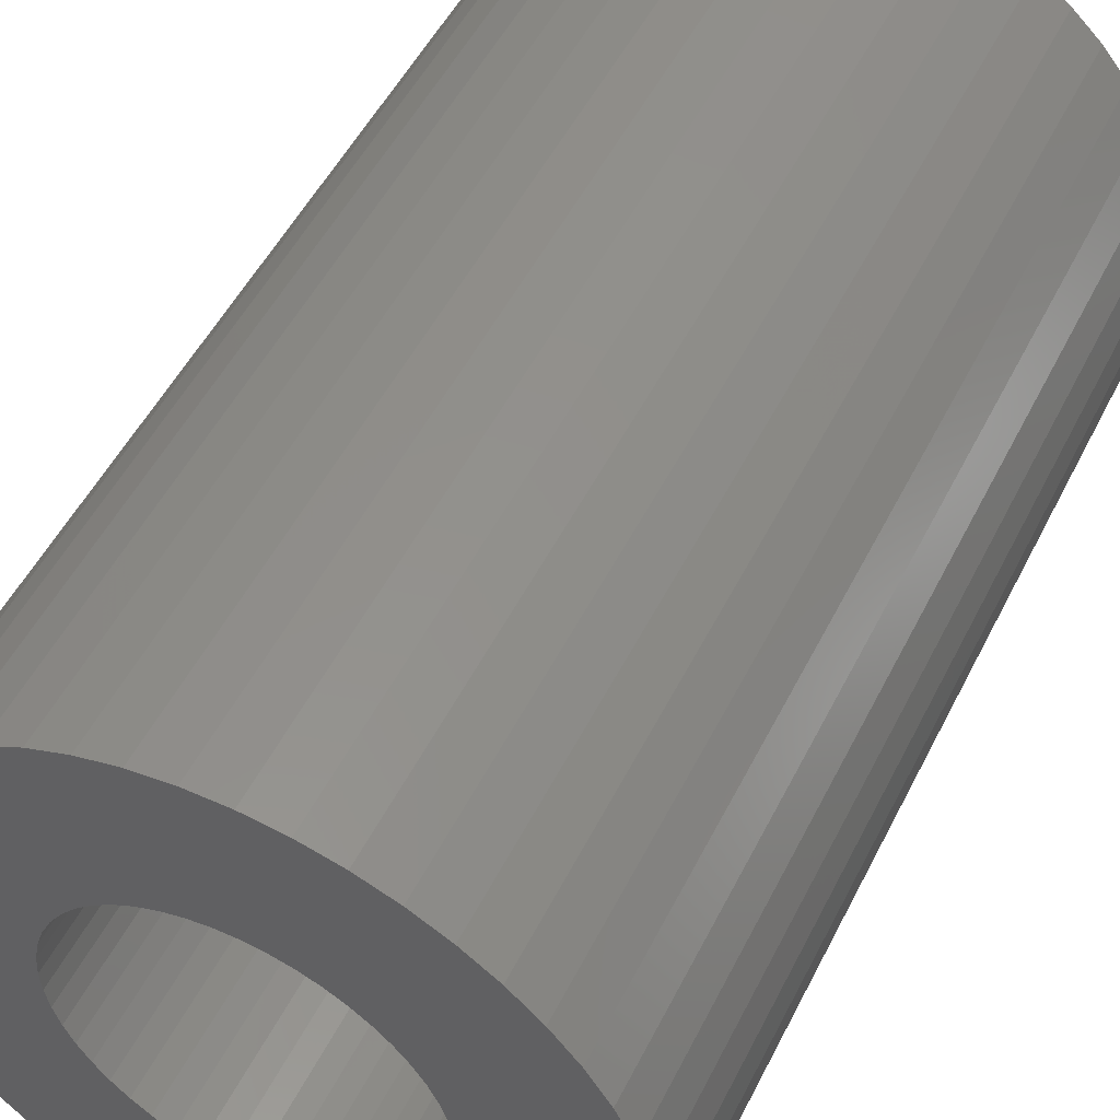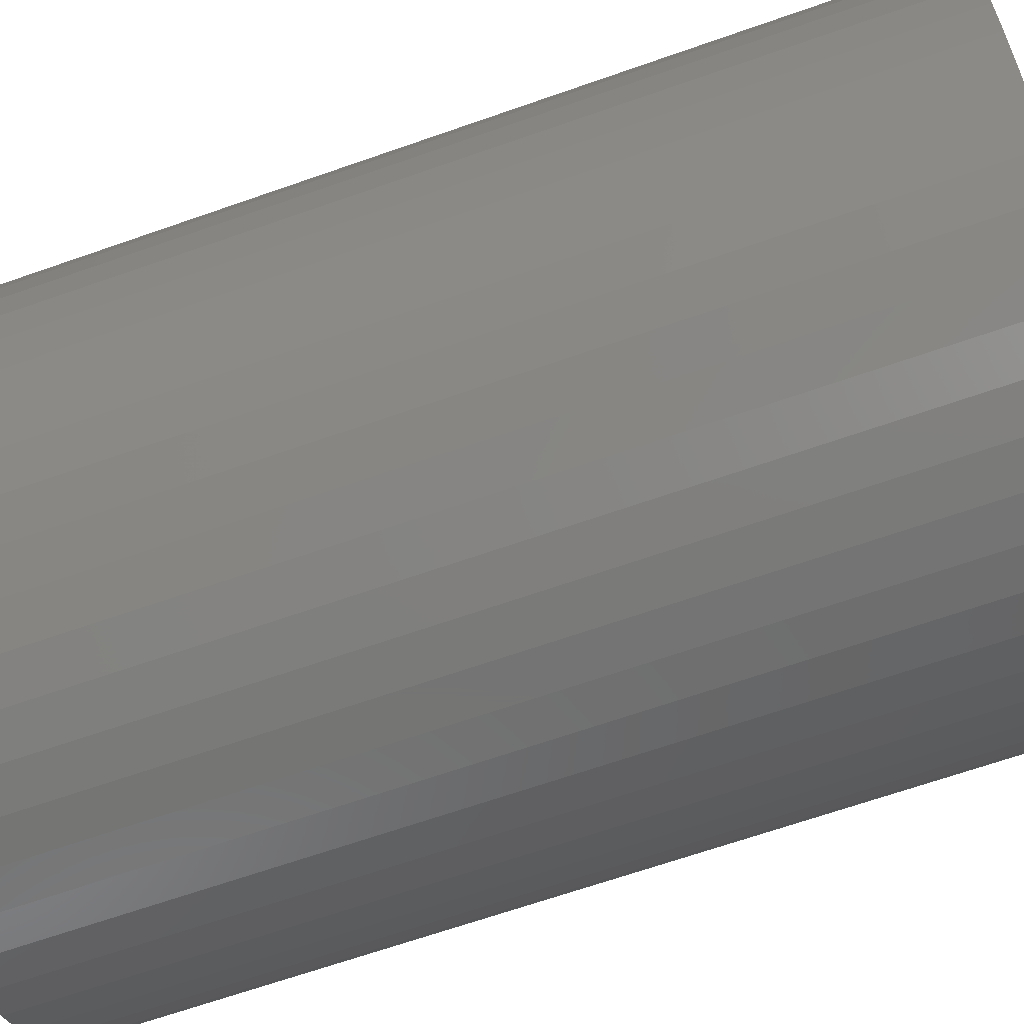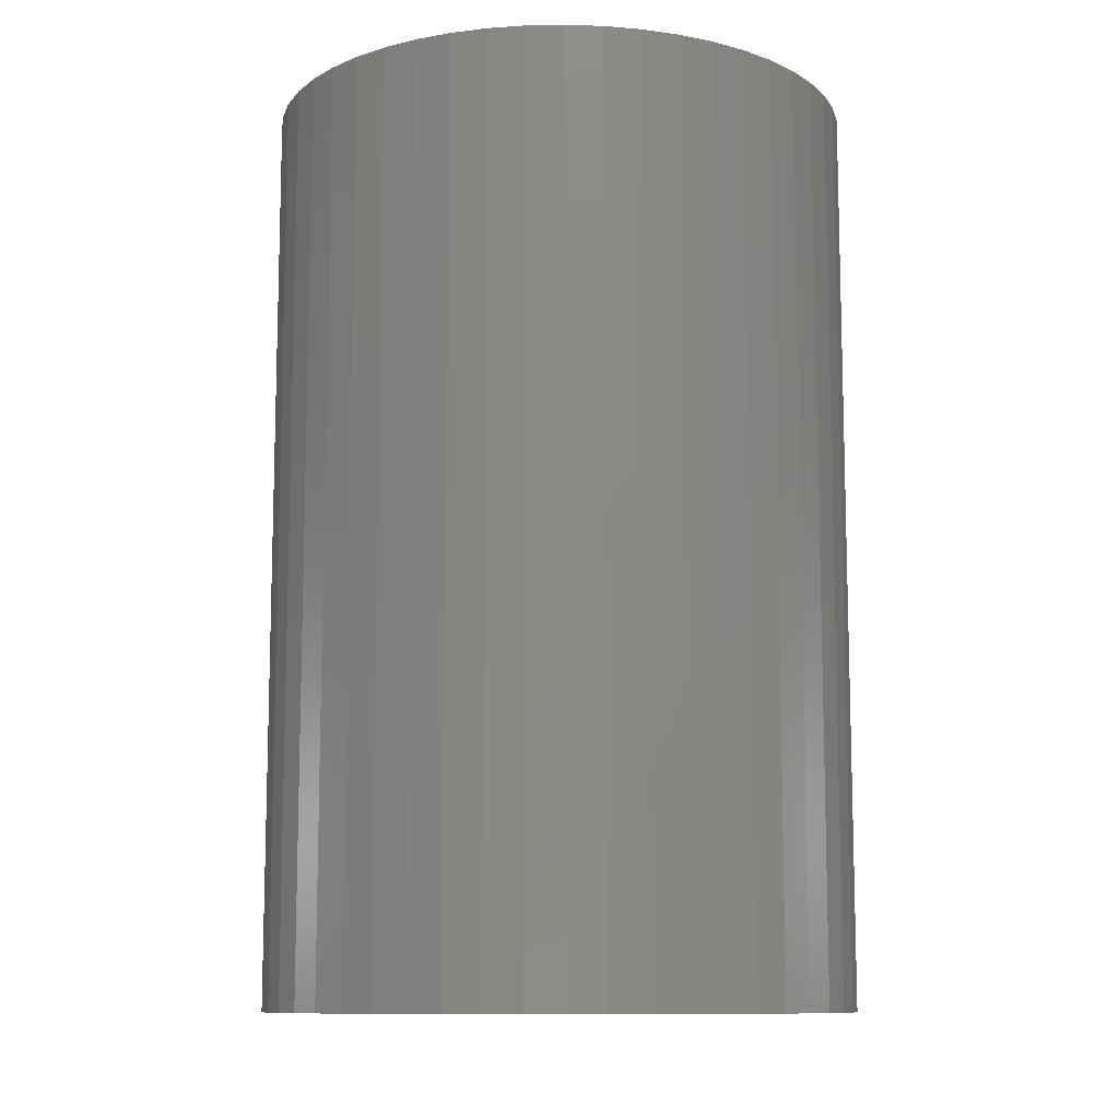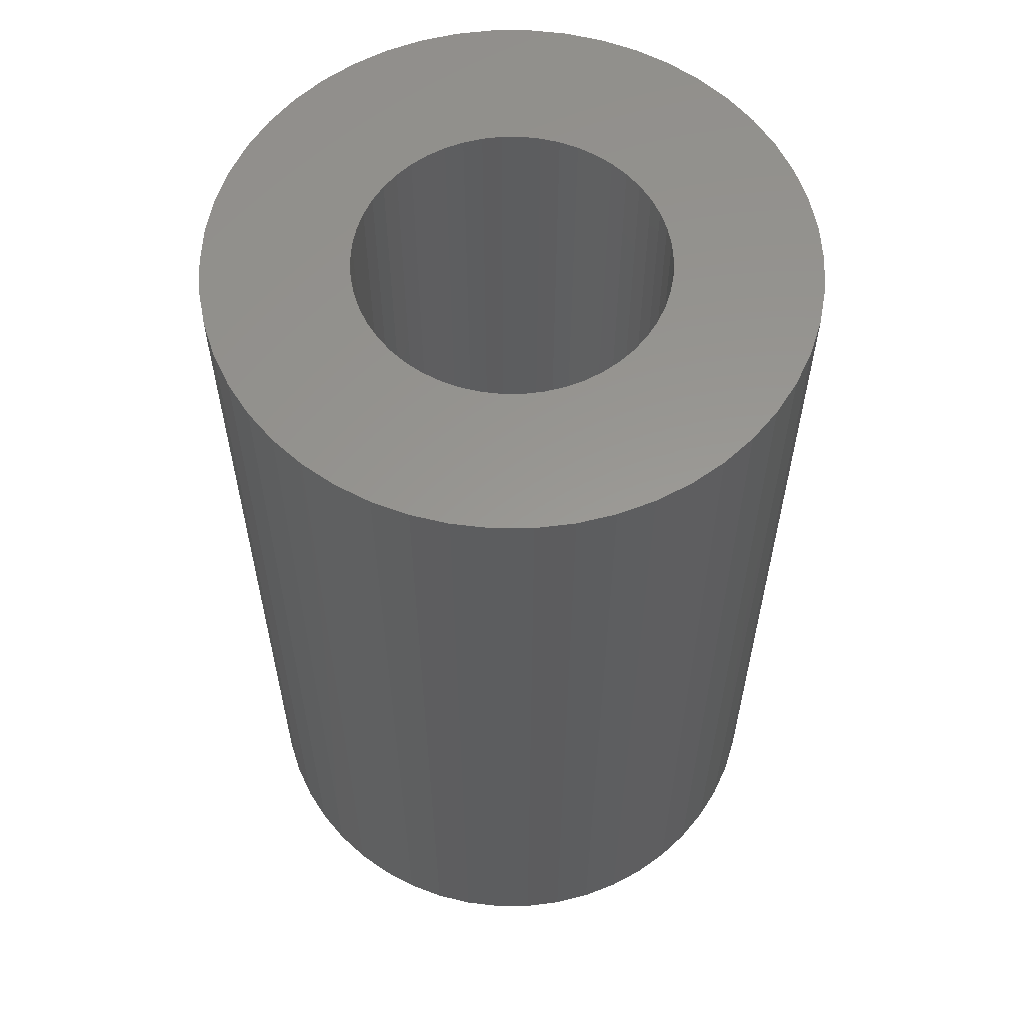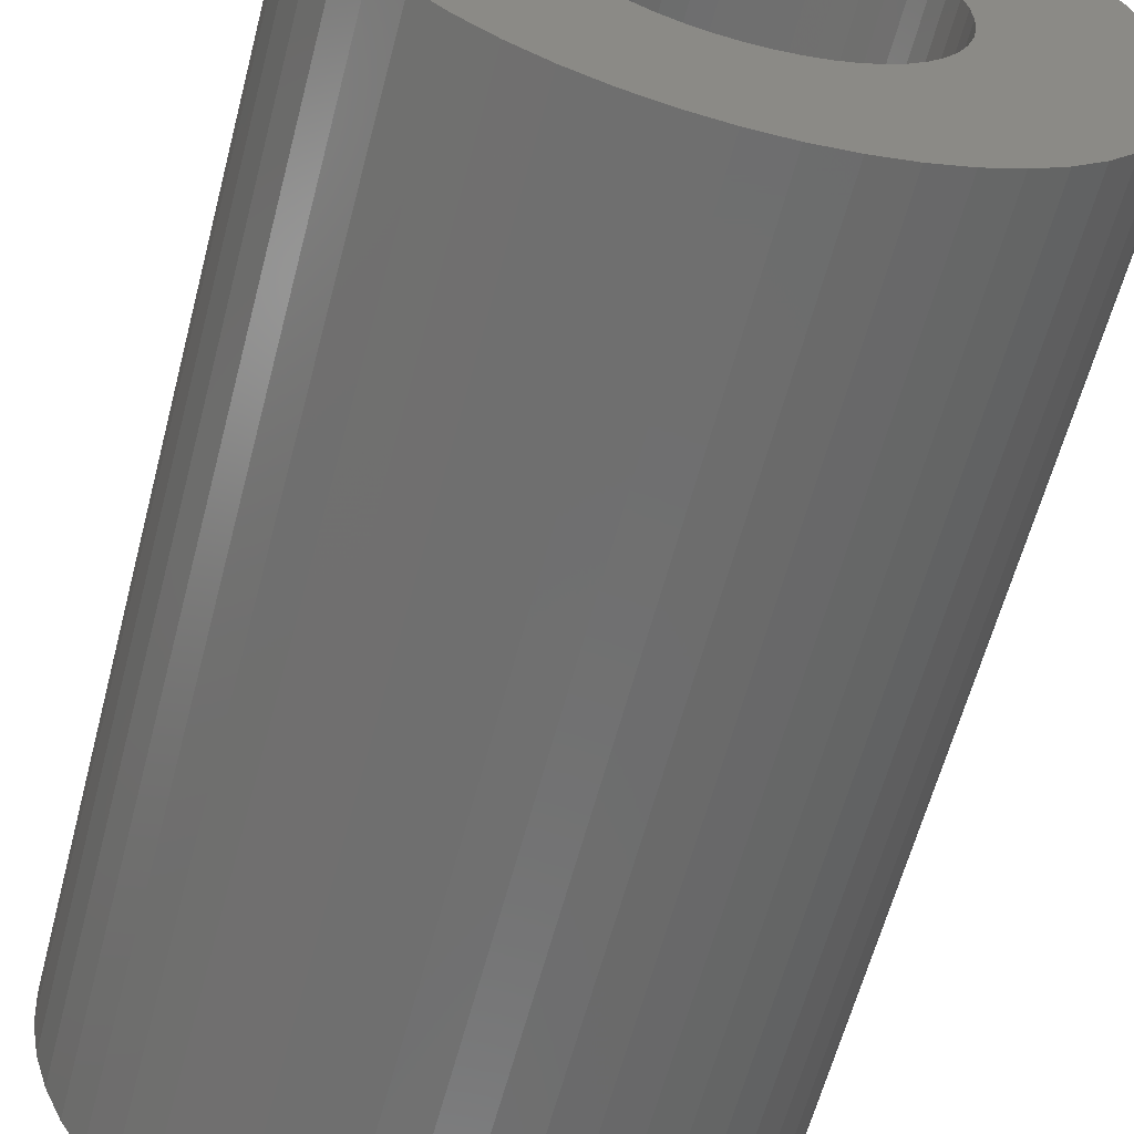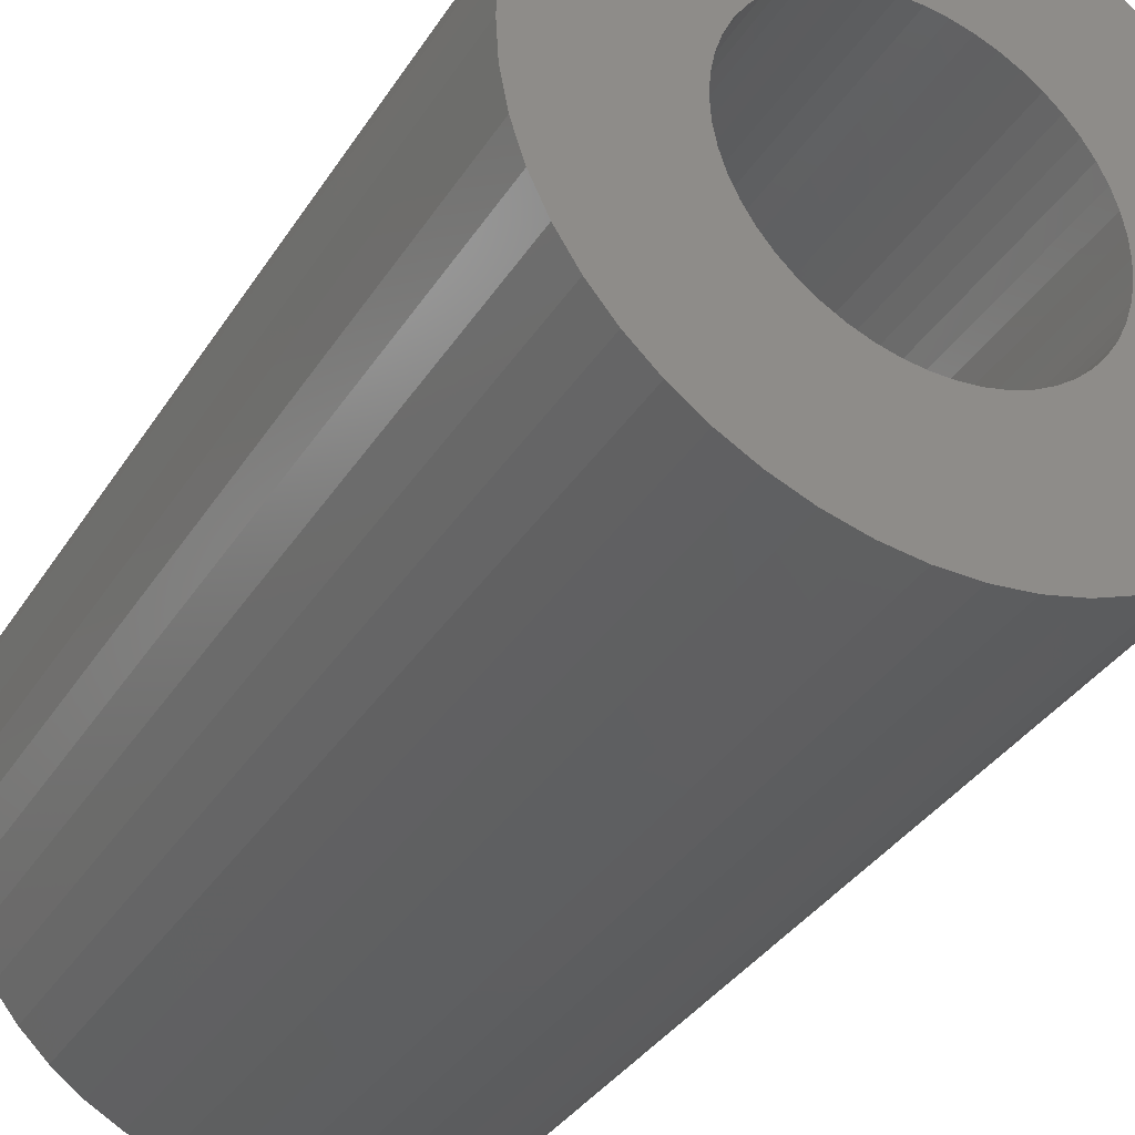
<metadata>
{"format":"stl","ext":"stl","renderer":"f3d","projection":"perspective","resolution":1024,"background":"white","views":[{"elev":51.0,"azim":-154.0,"up":"+Y"},{"elev":-66.7,"azim":109.4,"up":"+Y"},{"elev":-10.6,"azim":-163.0,"up":"+Z"},{"elev":58.8,"azim":136.6,"up":"+Z"},{"elev":-60.9,"azim":165.4,"up":"+Y"},{"elev":-35.7,"azim":-28.4,"up":"+Y"}]}
</metadata>
<code>
# stl→obj: 200 verts, 400 faces
v 13.5 0 21
v 13.39 1.692 -21
v 13.39 1.692 21
v 13.5 0 -21
v -13.5 0 -21
v -13.39 1.692 21
v -13.39 1.692 -21
v -13.5 0 21
v 0.8477 13.47 -21
v -0.8477 13.47 21
v 0.8477 13.47 21
v -0.8477 13.47 -21
v -0.8477 -13.47 -21
v 0.8477 -13.47 21
v -0.8477 -13.47 21
v 0.8477 -13.47 -21
v 9.841 9.241 -21
v 8.605 10.4 21
v 9.841 9.241 21
v 8.605 10.4 -21
v -8.605 10.4 -21
v -9.841 9.241 21
v -8.605 10.4 21
v -9.841 9.241 -21
v -4.172 12.84 -21
v -5.748 12.22 21
v -4.172 12.84 21
v -5.748 12.22 -21
v 12.55 -4.97 21
v 13.08 -3.357 -21
v 13.08 -3.357 21
v 12.55 -4.97 -21
v 12.55 4.97 21
v 11.83 6.504 -21
v 11.83 6.504 21
v 12.55 4.97 -21
v 13.08 3.357 -21
v 13.08 3.357 21
v 10.92 7.935 -21
v 10.92 7.935 21
v 5.748 12.22 -21
v 4.172 12.84 21
v 5.748 12.22 21
v 4.172 12.84 -21
v 2.53 13.26 21
v 2.53 13.26 -21
v 7.234 11.4 -21
v 7.234 11.4 21
v -12.55 4.97 -21
v -11.83 6.504 21
v -11.83 6.504 -21
v -12.55 4.97 21
v -13.08 3.357 -21
v -13.08 3.357 21
v -2.53 13.26 -21
v -2.53 13.26 21
v 2.53 -13.26 21
v 2.53 -13.26 -21
v -10.92 7.935 21
v -10.92 7.935 -21
v 7 0 21
v 6.945 0.8773 21
v 13.39 -1.692 21
v 6.78 1.741 21
v 6.945 -0.8773 21
v 6.508 2.577 21
v 6.134 3.372 21
v 6.78 -1.741 21
v 5.663 4.114 21
v 5.103 4.792 21
v 6.508 -2.577 21
v 4.462 5.394 21
v 11.83 -6.504 21
v 6.134 -3.372 21
v 3.751 5.91 21
v 2.98 6.334 21
v 2.163 6.657 21
v 1.312 6.876 21
v 0.4395 6.986 21
v -0.4395 6.986 21
v -1.312 6.876 21
v -2.163 6.657 21
v -2.98 6.334 21
v -3.751 5.91 21
v -7.234 11.4 21
v -4.462 5.394 21
v -5.103 4.792 21
v -5.663 4.114 21
v -6.134 3.372 21
v 10.92 -7.935 21
v 5.663 -4.114 21
v 9.841 -9.241 21
v 5.103 -4.792 21
v 8.605 -10.4 21
v 4.462 -5.394 21
v 7.234 -11.4 21
v 3.751 -5.91 21
v 5.748 -12.22 21
v 2.98 -6.334 21
v 4.172 -12.84 21
v 2.163 -6.657 21
v 1.312 -6.876 21
v 0.4395 -6.986 21
v -0.4395 -6.986 21
v -1.312 -6.876 21
v -2.53 -13.26 21
v -2.163 -6.657 21
v -4.172 -12.84 21
v -2.98 -6.334 21
v -5.748 -12.22 21
v -3.751 -5.91 21
v -7.234 -11.4 21
v -4.462 -5.394 21
v -8.605 -10.4 21
v -5.103 -4.792 21
v -9.841 -9.241 21
v -5.663 -4.114 21
v -10.92 -7.935 21
v -6.134 -3.372 21
v -11.83 -6.504 21
v -6.508 -2.577 21
v -12.55 -4.97 21
v -6.78 -1.741 21
v -13.08 -3.357 21
v -6.945 -0.8773 21
v -13.39 -1.692 21
v -7 0 21
v -6.508 2.577 21
v -6.78 1.741 21
v -6.945 0.8773 21
v -7.234 11.4 -21
v 13.39 -1.692 -21
v 10.92 -7.935 -21
v 9.841 -9.241 -21
v 11.83 -6.504 -21
v 7 0 -21
v 6.945 -0.8773 -21
v 6.78 -1.741 -21
v 6.945 0.8773 -21
v 6.508 -2.577 -21
v 6.134 -3.372 -21
v 6.78 1.741 -21
v 5.663 -4.114 -21
v 5.103 -4.792 -21
v 8.605 -10.4 -21
v 6.508 2.577 -21
v 4.462 -5.394 -21
v 7.234 -11.4 -21
v 6.134 3.372 -21
v 3.751 -5.91 -21
v 5.748 -12.22 -21
v 2.98 -6.334 -21
v 4.172 -12.84 -21
v 2.163 -6.657 -21
v 1.312 -6.876 -21
v 0.4395 -6.986 -21
v -0.4395 -6.986 -21
v -1.312 -6.876 -21
v -2.53 -13.26 -21
v -2.163 -6.657 -21
v -4.172 -12.84 -21
v -2.98 -6.334 -21
v -5.748 -12.22 -21
v -3.751 -5.91 -21
v -7.234 -11.4 -21
v -4.462 -5.394 -21
v -8.605 -10.4 -21
v -5.103 -4.792 -21
v -9.841 -9.241 -21
v -5.663 -4.114 -21
v -10.92 -7.935 -21
v -11.83 -6.504 -21
v -6.134 -3.372 -21
v 5.663 4.114 -21
v 5.103 4.792 -21
v 4.462 5.394 -21
v 3.751 5.91 -21
v 2.98 6.334 -21
v 2.163 6.657 -21
v 1.312 6.876 -21
v 0.4395 6.986 -21
v -0.4395 6.986 -21
v -1.312 6.876 -21
v -2.163 6.657 -21
v -2.98 6.334 -21
v -3.751 5.91 -21
v -4.462 5.394 -21
v -5.103 4.792 -21
v -5.663 4.114 -21
v -6.134 3.372 -21
v -6.508 2.577 -21
v -6.78 1.741 -21
v -6.945 0.8773 -21
v -7 0 -21
v -6.508 -2.577 -21
v -12.55 -4.97 -21
v -6.78 -1.741 -21
v -13.08 -3.357 -21
v -6.945 -0.8773 -21
v -13.39 -1.692 -21
f 1 2 3
f 2 1 4
f 5 6 7
f 6 5 8
f 9 10 11
f 10 9 12
f 13 14 15
f 14 13 16
f 17 18 19
f 18 17 20
f 21 22 23
f 22 21 24
f 25 26 27
f 26 25 28
f 29 30 31
f 30 29 32
f 33 34 35
f 34 33 36
f 3 37 38
f 37 3 2
f 35 39 40
f 39 35 34
f 41 42 43
f 42 41 44
f 44 45 42
f 45 44 46
f 47 43 48
f 43 47 41
f 49 50 51
f 50 49 52
f 53 52 49
f 52 53 54
f 55 27 56
f 27 55 25
f 16 57 14
f 57 16 58
f 38 36 33
f 36 38 37
f 40 17 19
f 17 40 39
f 46 11 45
f 11 46 9
f 20 48 18
f 48 20 47
f 51 59 60
f 59 51 50
f 60 22 24
f 22 60 59
f 7 54 53
f 54 7 6
f 61 1 3
f 62 3 38
f 1 61 63
f 64 38 33
f 65 63 61
f 66 33 35
f 63 65 31
f 67 35 40
f 68 31 65
f 69 40 19
f 31 68 29
f 70 19 18
f 71 29 68
f 72 18 48
f 29 71 73
f 74 73 71
f 3 62 61
f 38 64 62
f 33 66 64
f 35 67 66
f 75 48 43
f 40 69 67
f 19 70 69
f 18 72 70
f 76 43 42
f 48 75 72
f 43 76 75
f 77 42 45
f 42 77 76
f 45 78 77
f 11 78 45
f 11 79 78
f 11 80 79
f 10 80 11
f 10 81 80
f 56 81 10
f 81 56 82
f 27 82 56
f 82 27 83
f 26 83 27
f 83 26 84
f 85 84 26
f 84 85 86
f 23 86 85
f 86 23 87
f 22 87 23
f 87 22 88
f 59 88 22
f 50 89 59
f 88 59 89
f 73 74 90
f 91 90 74
f 90 91 92
f 93 92 91
f 92 93 94
f 95 94 93
f 94 95 96
f 97 96 95
f 96 97 98
f 99 98 97
f 98 99 100
f 101 100 99
f 100 101 57
f 102 57 101
f 102 14 57
f 103 14 102
f 104 14 103
f 104 15 14
f 105 15 104
f 106 105 107
f 105 106 15
f 108 107 109
f 110 109 111
f 107 108 106
f 112 111 113
f 114 113 115
f 116 115 117
f 109 110 108
f 118 117 119
f 120 119 121
f 122 121 123
f 124 123 125
f 111 112 110
f 126 125 127
f 89 50 128
f 52 128 50
f 113 114 112
f 128 52 129
f 115 116 114
f 54 129 52
f 117 118 116
f 129 54 130
f 119 120 118
f 6 130 54
f 121 122 120
f 130 6 127
f 123 124 122
f 8 127 6
f 125 126 124
f 127 8 126
f 28 85 26
f 85 28 131
f 131 23 85
f 23 131 21
f 12 56 10
f 56 12 55
f 63 4 1
f 4 63 132
f 92 133 90
f 133 92 134
f 73 32 29
f 32 73 135
f 31 132 63
f 132 31 30
f 136 4 132
f 137 132 30
f 4 136 2
f 138 30 32
f 139 2 136
f 140 32 135
f 2 139 37
f 141 135 133
f 142 37 139
f 143 133 134
f 37 142 36
f 144 134 145
f 146 36 142
f 147 145 148
f 36 146 34
f 149 34 146
f 132 137 136
f 30 138 137
f 32 140 138
f 135 141 140
f 150 148 151
f 133 143 141
f 134 144 143
f 145 147 144
f 152 151 153
f 148 150 147
f 151 152 150
f 154 153 58
f 153 154 152
f 58 155 154
f 16 155 58
f 16 156 155
f 16 157 156
f 13 157 16
f 13 158 157
f 159 158 13
f 158 159 160
f 161 160 159
f 160 161 162
f 163 162 161
f 162 163 164
f 165 164 163
f 164 165 166
f 167 166 165
f 166 167 168
f 169 168 167
f 168 169 170
f 171 170 169
f 172 173 171
f 170 171 173
f 34 149 39
f 174 39 149
f 39 174 17
f 175 17 174
f 17 175 20
f 176 20 175
f 20 176 47
f 177 47 176
f 47 177 41
f 178 41 177
f 41 178 44
f 179 44 178
f 44 179 46
f 180 46 179
f 180 9 46
f 181 9 180
f 182 9 181
f 182 12 9
f 183 12 182
f 55 183 184
f 183 55 12
f 25 184 185
f 28 185 186
f 184 25 55
f 131 186 187
f 21 187 188
f 24 188 189
f 185 28 25
f 60 189 190
f 51 190 191
f 49 191 192
f 53 192 193
f 186 131 28
f 7 193 194
f 173 172 195
f 196 195 172
f 187 21 131
f 195 196 197
f 188 24 21
f 198 197 196
f 189 60 24
f 197 198 199
f 190 51 60
f 200 199 198
f 191 49 51
f 199 200 194
f 192 53 49
f 5 194 200
f 193 7 53
f 194 5 7
f 151 96 98
f 96 151 148
f 145 92 94
f 92 145 134
f 90 135 73
f 135 90 133
f 161 106 108
f 106 161 159
f 169 118 171
f 118 169 116
f 171 120 172
f 120 171 118
f 196 124 198
f 124 196 122
f 153 98 100
f 98 153 151
f 58 100 57
f 100 58 153
f 159 15 106
f 15 159 13
f 163 108 110
f 108 163 161
f 169 114 116
f 114 169 167
f 172 122 196
f 122 172 120
f 198 126 200
f 126 198 124
f 200 8 5
f 8 200 126
f 148 94 96
f 94 148 145
f 165 110 112
f 110 165 163
f 167 112 114
f 112 167 165
f 129 191 128
f 191 129 192
f 149 69 174
f 69 149 67
f 179 76 77
f 76 179 178
f 185 82 83
f 82 185 184
f 128 190 89
f 190 128 191
f 137 61 136
f 61 137 65
f 152 101 99
f 101 152 154
f 176 70 72
f 70 176 175
f 182 79 80
f 79 182 181
f 88 188 87
f 188 88 189
f 188 86 87
f 86 188 187
f 147 97 95
f 97 147 150
f 141 71 140
f 71 141 74
f 154 102 101
f 102 154 155
f 174 70 175
f 70 174 69
f 180 77 78
f 77 180 179
f 181 78 79
f 78 181 180
f 177 72 75
f 72 177 176
f 178 75 76
f 75 178 177
f 127 193 130
f 193 127 194
f 130 192 129
f 192 130 193
f 89 189 88
f 189 89 190
f 183 80 81
f 80 183 182
f 184 81 82
f 81 184 183
f 186 83 84
f 83 186 185
f 187 84 86
f 84 187 186
f 136 62 139
f 62 136 61
f 144 91 143
f 91 144 93
f 143 74 141
f 74 143 91
f 117 173 119
f 173 117 170
f 119 195 121
f 195 119 173
f 155 103 102
f 103 155 156
f 144 95 93
f 95 144 147
f 146 67 149
f 67 146 66
f 142 66 146
f 66 142 64
f 139 64 142
f 64 139 62
f 156 104 103
f 104 156 157
f 160 109 107
f 109 160 162
f 125 194 127
f 194 125 199
f 121 197 123
f 197 121 195
f 150 99 97
f 99 150 152
f 140 68 138
f 68 140 71
f 138 65 137
f 65 138 68
f 166 115 113
f 115 166 168
f 158 107 105
f 107 158 160
f 164 113 111
f 113 164 166
f 162 111 109
f 111 162 164
f 123 199 125
f 199 123 197
f 115 170 117
f 170 115 168
f 157 105 104
f 105 157 158

</code>
